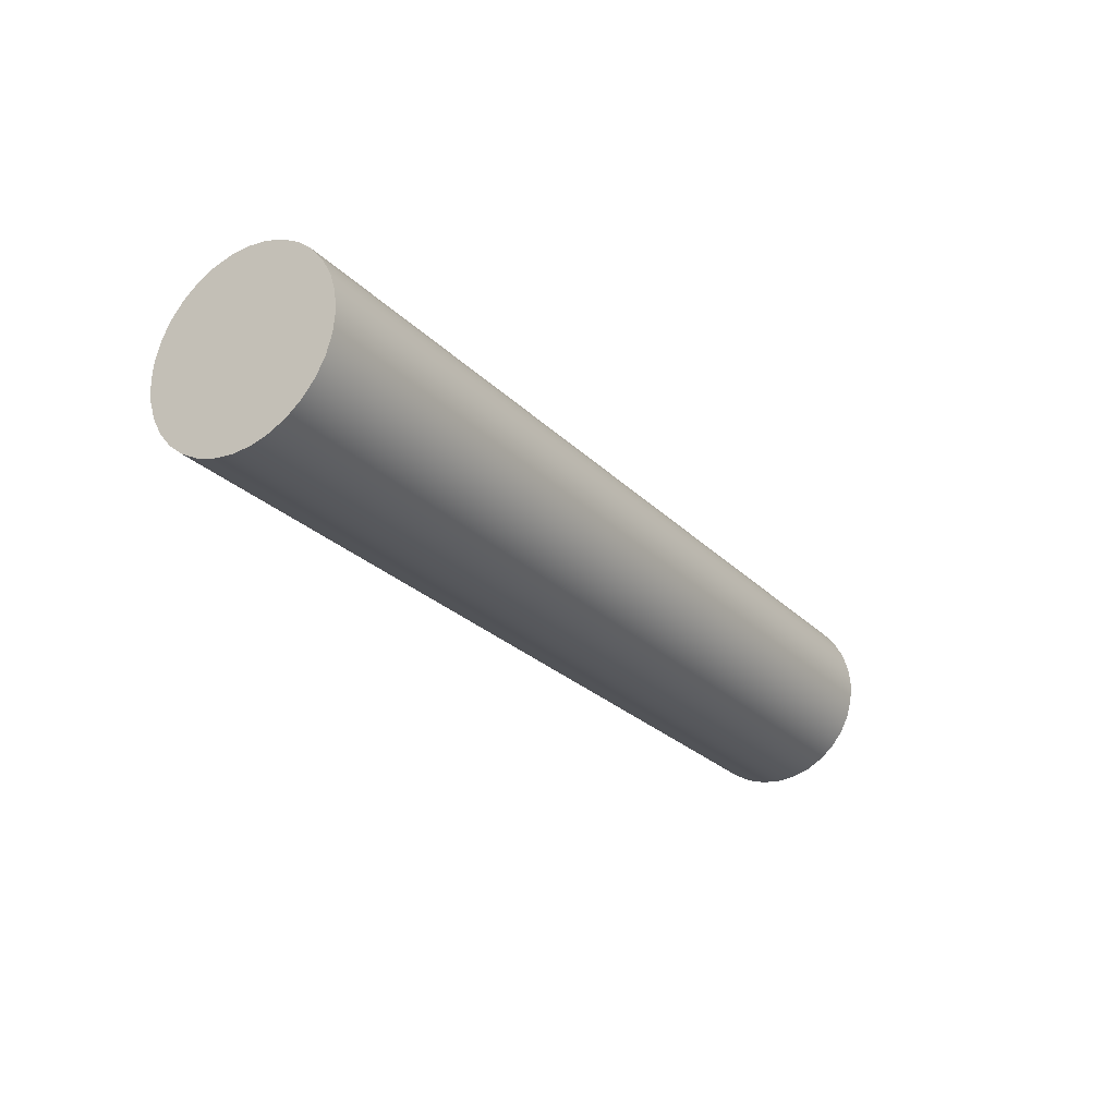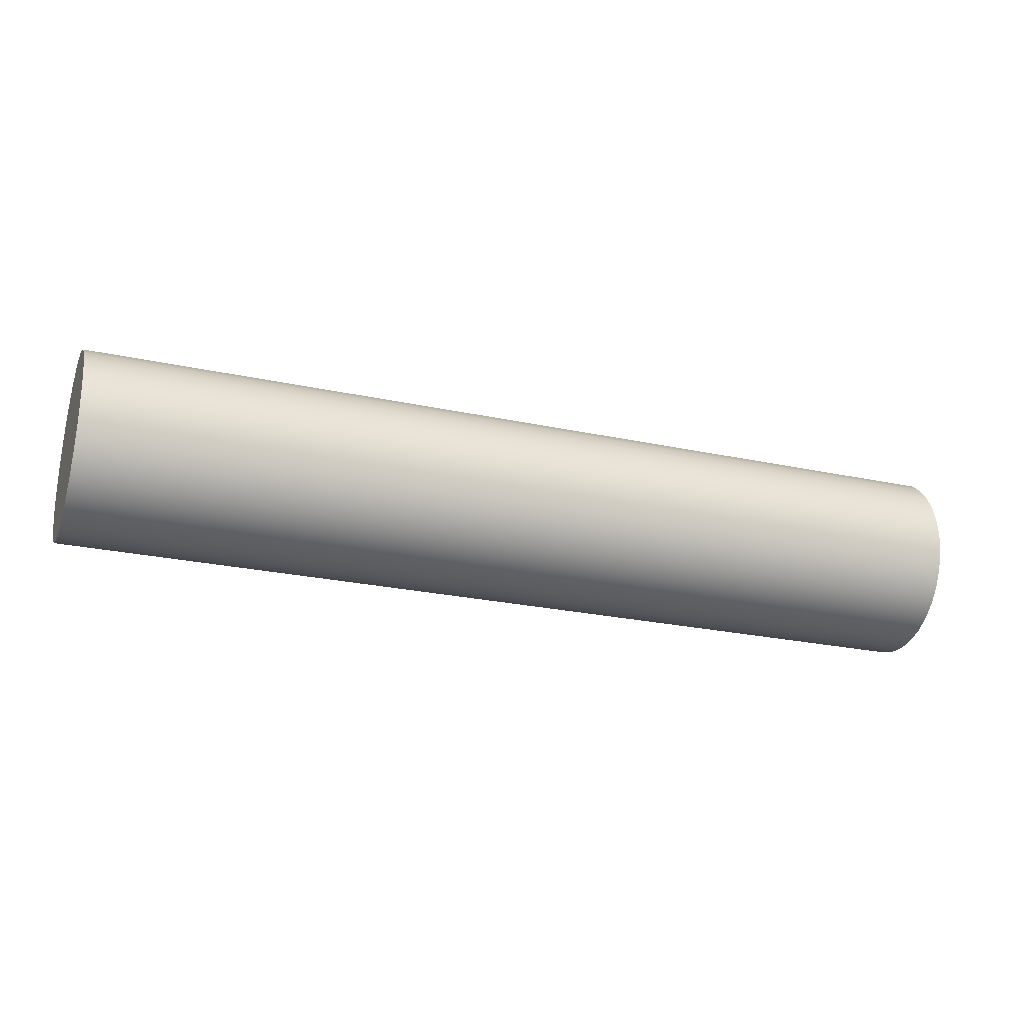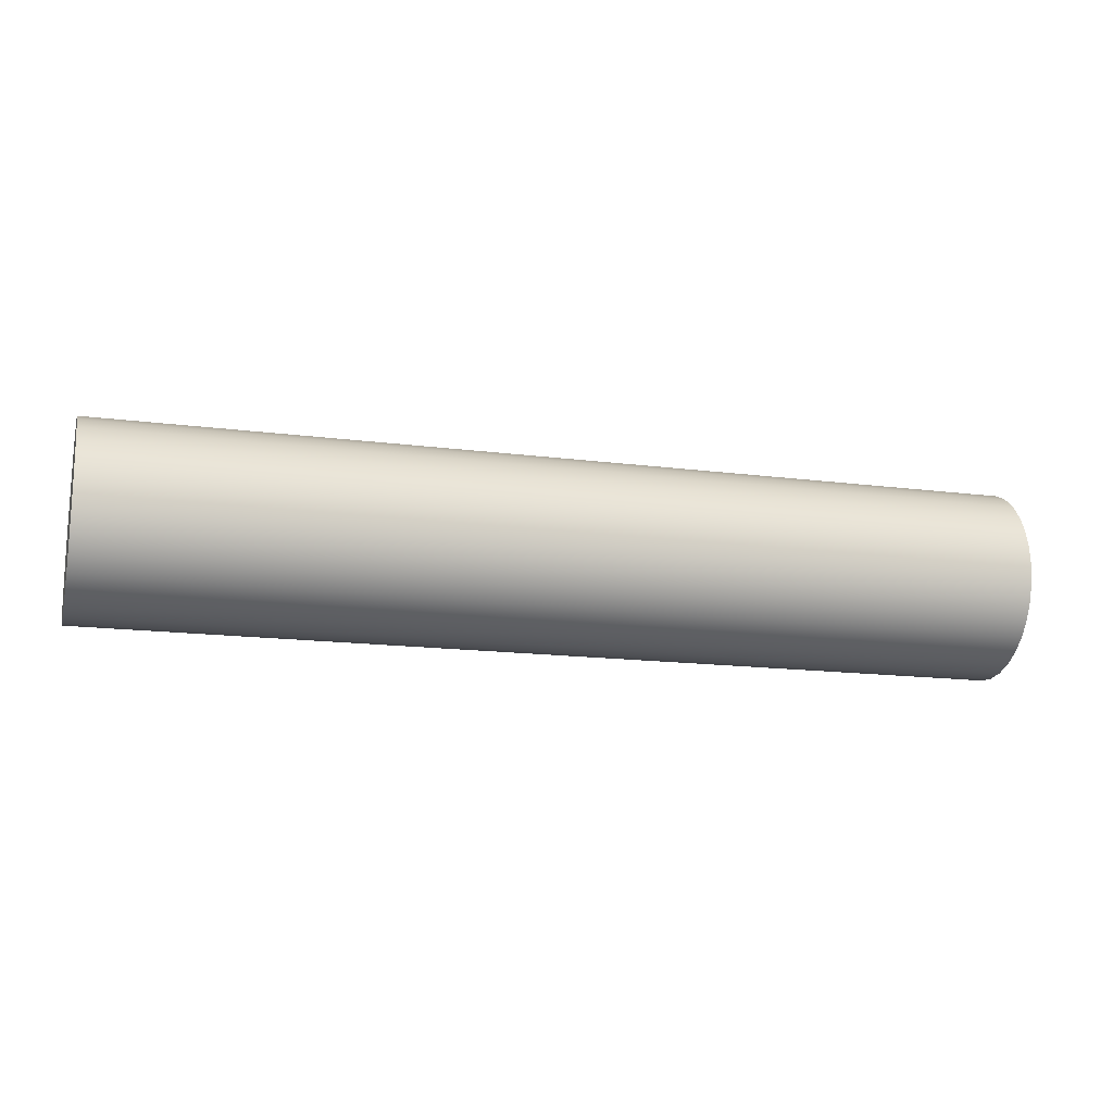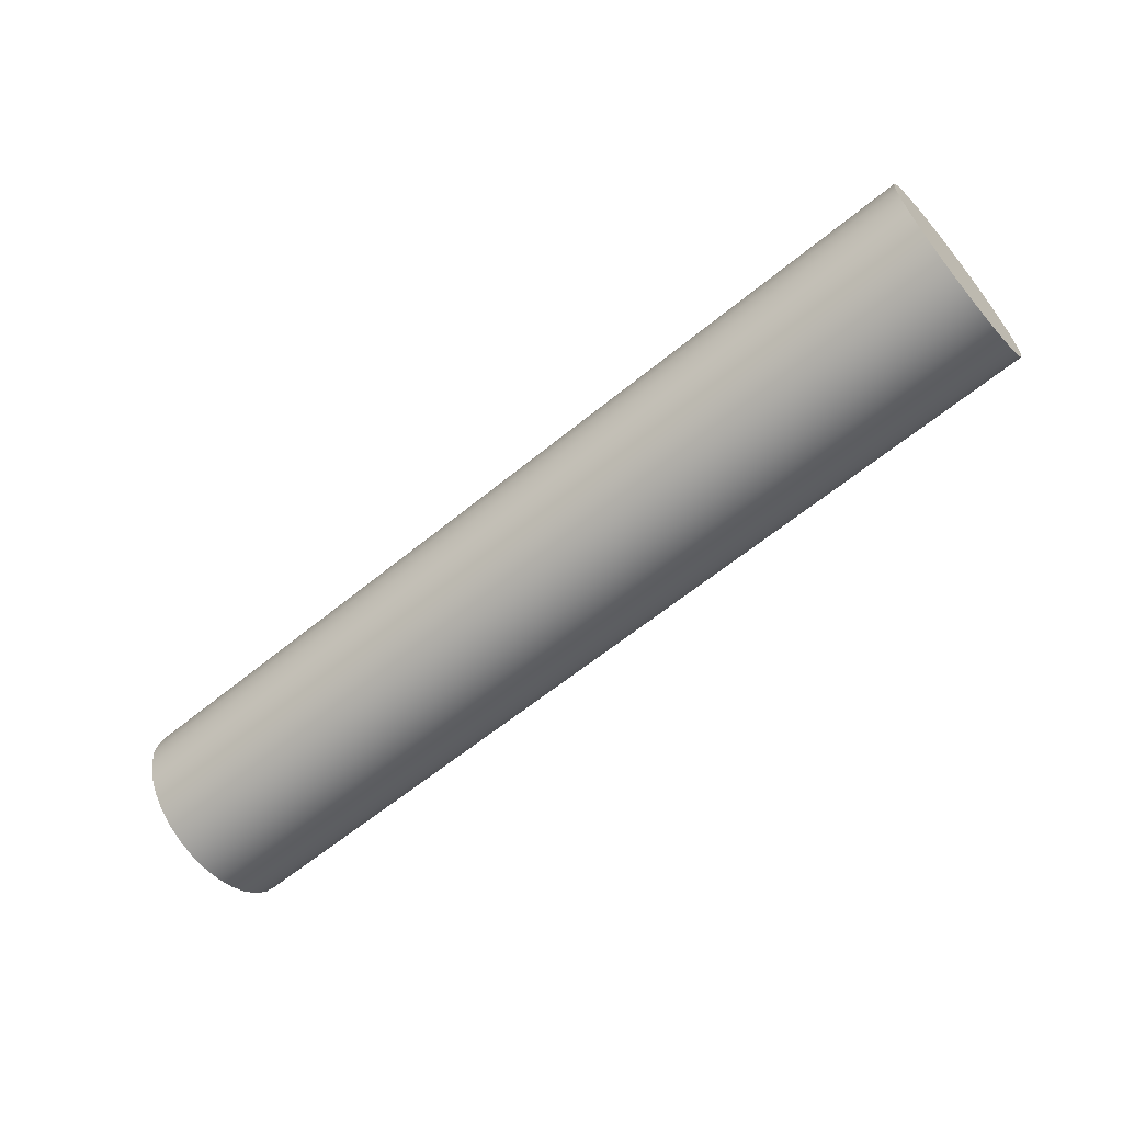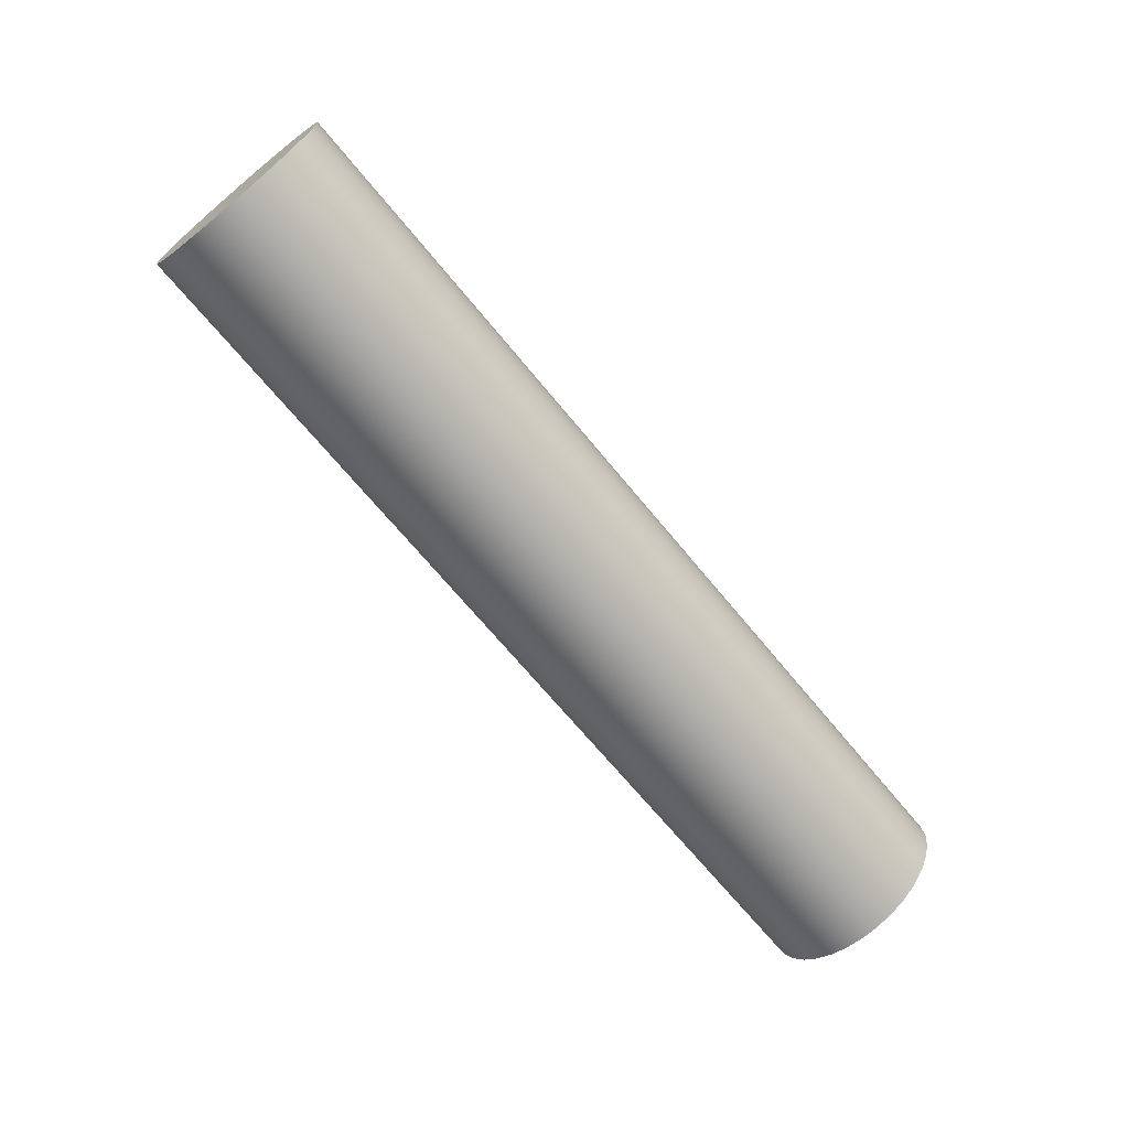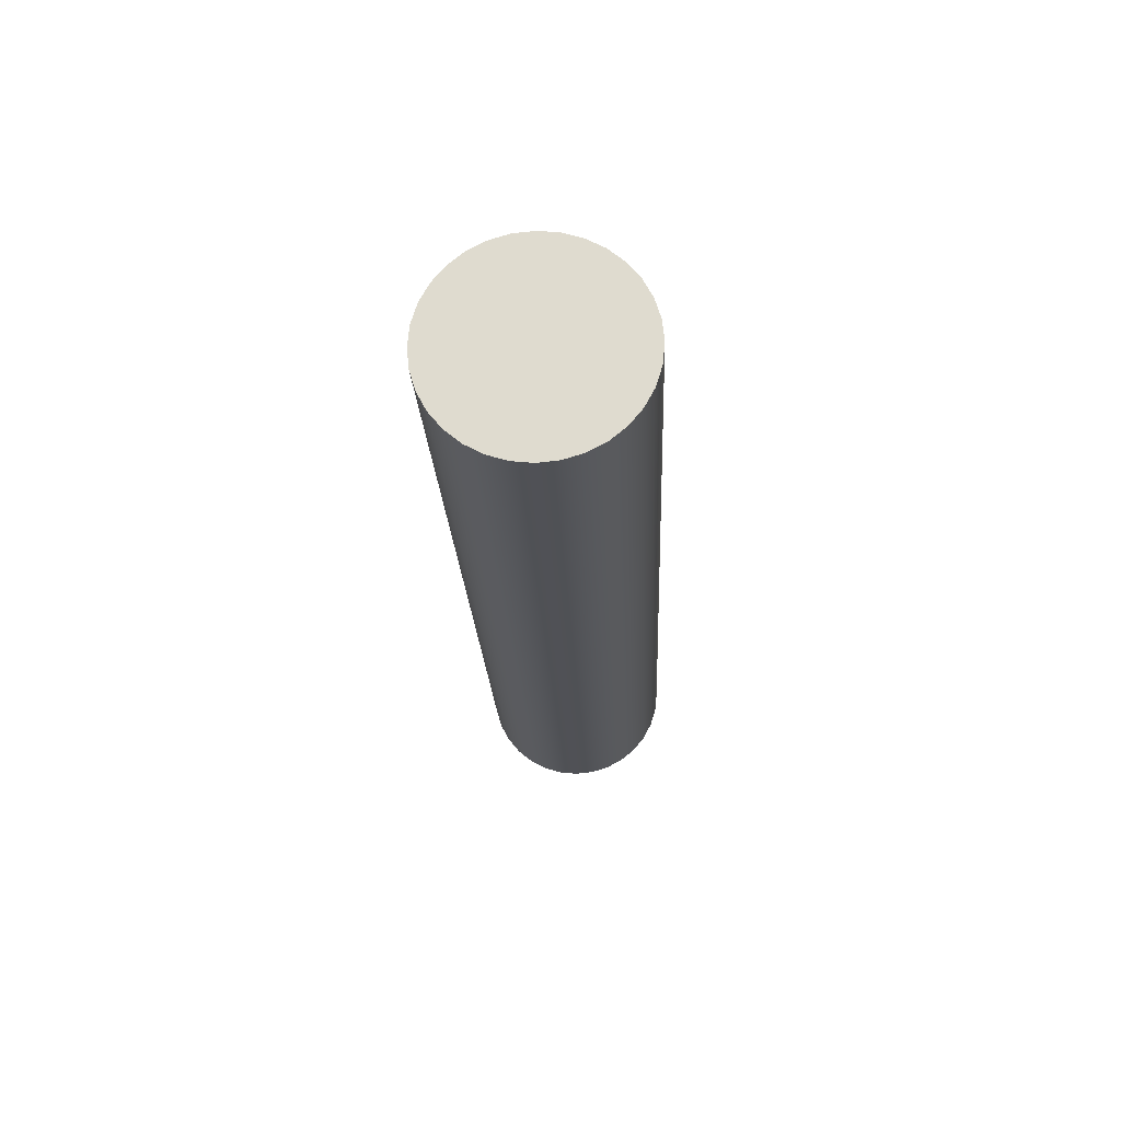
<metadata>
{"format":"obj","ext":"obj","renderer":"f3d","projection":"perspective","resolution":1024,"background":"white","views":[{"elev":-25.4,"azim":122.9,"up":"+Z"},{"elev":-24.8,"azim":-19.5,"up":"+Z"},{"elev":-15.4,"azim":-15.5,"up":"+Z"},{"elev":-61.8,"azim":39.8,"up":"+Z"},{"elev":-68.6,"azim":-50.6,"up":"+Y"},{"elev":-20.4,"azim":92.3,"up":"+Y"}]}
</metadata>
<code>
v -3.81 -4.853e-17 0.3962
v -3.81 -0.0773 0.3886
v -3.81 -0.1516 0.3661
v -3.81 -0.2201 0.3295
v -3.81 -0.2802 0.2802
v -3.81 -0.3295 0.2201
v -3.81 -0.3661 0.1516
v -3.81 -0.3886 0.0773
v -3.81 -0.3962 -2.426e-17
v -3.81 -0.3886 -0.0773
v -3.81 -0.3661 -0.1516
v -3.81 -0.3295 -0.2201
v -3.81 -0.2802 -0.2802
v -3.81 -0.2201 -0.3295
v -3.81 -0.1516 -0.3661
v -3.81 -0.0773 -0.3886
v -3.81 0 -0.3962
v -3.81 0.0773 -0.3886
v -3.81 0.1516 -0.3661
v -3.81 0.2201 -0.3295
v -3.81 0.2802 -0.2802
v -3.81 0.3295 -0.2201
v -3.81 0.3661 -0.1516
v -3.81 0.3886 -0.0773
v -3.81 0.3962 -2.426e-17
v -3.81 0.3886 0.0773
v -3.81 0.3661 0.1516
v -3.81 0.3295 0.2201
v -3.81 0.2802 0.2802
v -3.81 0.2201 0.3295
v -3.81 0.1516 0.3661
v -3.81 0.0773 0.3886
v 0 -4.853e-17 0.3962
v 0 0.0773 0.3886
v 0 0.1516 0.3661
v 0 0.2201 0.3295
v 0 0.2802 0.2802
v 0 0.3295 0.2201
v 0 0.3661 0.1516
v 0 0.3886 0.0773
v 0 0.3962 -2.426e-17
v 0 0.3886 -0.0773
v 0 0.3661 -0.1516
v 0 0.3295 -0.2201
v 0 0.2802 -0.2802
v 0 0.2201 -0.3295
v 0 0.1516 -0.3661
v 0 0.0773 -0.3886
v 0 0 -0.3962
v 0 -0.0773 -0.3886
v 0 -0.1516 -0.3661
v 0 -0.2201 -0.3295
v 0 -0.2802 -0.2802
v 0 -0.3295 -0.2201
v 0 -0.3661 -0.1516
v 0 -0.3886 -0.0773
v 0 -0.3962 -2.426e-17
v 0 -0.3886 0.0773
v 0 -0.3661 0.1516
v 0 -0.3295 0.2201
v 0 -0.2802 0.2802
v 0 -0.2201 0.3295
v 0 -0.1516 0.3661
v 0 -0.0773 0.3886
v 0 -4.853e-17 0.3962
v -3.81 -4.853e-17 0.3962
v 0 -4.853e-17 0.3962
v 0 -0.0773 0.3886
v 0 -0.1516 0.3661
v 0 -0.2201 0.3295
v 0 -0.2802 0.2802
v 0 -0.3295 0.2201
v 0 -0.3661 0.1516
v 0 -0.3886 0.0773
v 0 -0.3962 -2.426e-17
v 0 -0.3886 -0.0773
v 0 -0.3661 -0.1516
v 0 -0.3295 -0.2201
v 0 -0.2802 -0.2802
v 0 -0.2201 -0.3295
v 0 -0.1516 -0.3661
v 0 -0.0773 -0.3886
v 0 0 -0.3962
v 0 0.0773 -0.3886
v 0 0.1516 -0.3661
v 0 0.2201 -0.3295
v 0 0.2802 -0.2802
v 0 0.3295 -0.2201
v 0 0.3661 -0.1516
v 0 0.3886 -0.0773
v 0 0.3962 -2.426e-17
v 0 0.3886 0.0773
v 0 0.3661 0.1516
v 0 0.3295 0.2201
v 0 0.2802 0.2802
v 0 0.2201 0.3295
v 0 0.1516 0.3661
v 0 0.0773 0.3886
v -3.81 -4.853e-17 0.3962
v -3.81 0.0773 0.3886
v -3.81 0.1516 0.3661
v -3.81 0.2201 0.3295
v -3.81 0.2802 0.2802
v -3.81 0.3295 0.2201
v -3.81 0.3661 0.1516
v -3.81 0.3886 0.0773
v -3.81 0.3962 -2.426e-17
v -3.81 0.3886 -0.0773
v -3.81 0.3661 -0.1516
v -3.81 0.3295 -0.2201
v -3.81 0.2802 -0.2802
v -3.81 0.2201 -0.3295
v -3.81 0.1516 -0.3661
v -3.81 0.0773 -0.3886
v -3.81 0 -0.3962
v -3.81 -0.0773 -0.3886
v -3.81 -0.1516 -0.3661
v -3.81 -0.2201 -0.3295
v -3.81 -0.2802 -0.2802
v -3.81 -0.3295 -0.2201
v -3.81 -0.3661 -0.1516
v -3.81 -0.3886 -0.0773
v -3.81 -0.3962 -2.426e-17
v -3.81 -0.3886 0.0773
v -3.81 -0.3661 0.1516
v -3.81 -0.3295 0.2201
v -3.81 -0.2802 0.2802
v -3.81 -0.2201 0.3295
v -3.81 -0.1516 0.3661
v -3.81 -0.0773 0.3886
g 2f3528be-e2c3-11ea-a989-54bf646e7e1f
f 2 64 1
f 1 64 65
f 66 33 32
f 32 33 34
f 32 34 31
f 31 34 35
f 31 35 30
f 30 35 36
f 30 36 29
f 29 36 37
f 29 37 28
f 28 37 38
f 28 38 27
f 27 38 39
f 27 39 26
f 26 39 40
f 26 40 25
f 25 40 41
f 25 41 24
f 24 41 42
f 24 42 23
f 23 42 43
f 23 43 22
f 22 43 44
f 22 44 21
f 21 44 45
f 21 45 20
f 20 45 46
f 20 46 19
f 19 46 47
f 19 47 18
f 18 47 48
f 18 48 17
f 17 48 49
f 17 49 16
f 16 49 50
f 16 50 15
f 15 50 51
f 15 51 14
f 14 51 52
f 14 52 13
f 13 52 53
f 13 53 12
f 12 53 54
f 12 54 11
f 11 54 55
f 11 55 10
f 10 55 56
f 10 56 9
f 9 56 57
f 9 57 8
f 8 57 58
f 8 58 7
f 7 58 59
f 7 59 6
f 6 59 60
f 6 60 5
f 5 60 61
f 5 61 4
f 4 61 62
f 4 62 3
f 3 62 63
f 3 63 2
f 2 63 64
g 2f3921b8-e2c3-11ea-a035-54bf646e7e1f
f 68 82 67
f 67 82 83
f 67 83 98
f 98 83 84
f 98 84 97
f 97 84 85
f 97 85 96
f 96 85 86
f 96 86 95
f 95 86 87
f 95 87 94
f 94 87 88
f 94 88 93
f 93 88 89
f 93 89 92
f 92 89 90
f 92 90 91
f 82 68 81
f 81 68 69
f 81 69 80
f 80 69 70
f 80 70 79
f 79 70 71
f 79 71 78
f 78 71 72
f 78 72 77
f 77 72 73
f 77 73 76
f 76 73 74
f 76 74 75
g 2f3cf348-e2c3-11ea-b8d3-54bf646e7e1f
f 100 114 99
f 99 114 115
f 99 115 130
f 130 115 116
f 130 116 129
f 129 116 117
f 129 117 128
f 128 117 118
f 128 118 127
f 127 118 119
f 127 119 126
f 126 119 120
f 126 120 125
f 125 120 121
f 125 121 124
f 124 121 122
f 124 122 123
f 114 100 113
f 113 100 101
f 113 101 112
f 112 101 102
f 112 102 111
f 111 102 103
f 111 103 110
f 110 103 104
f 110 104 109
f 109 104 105
f 109 105 108
f 108 105 106
f 108 106 107

</code>
